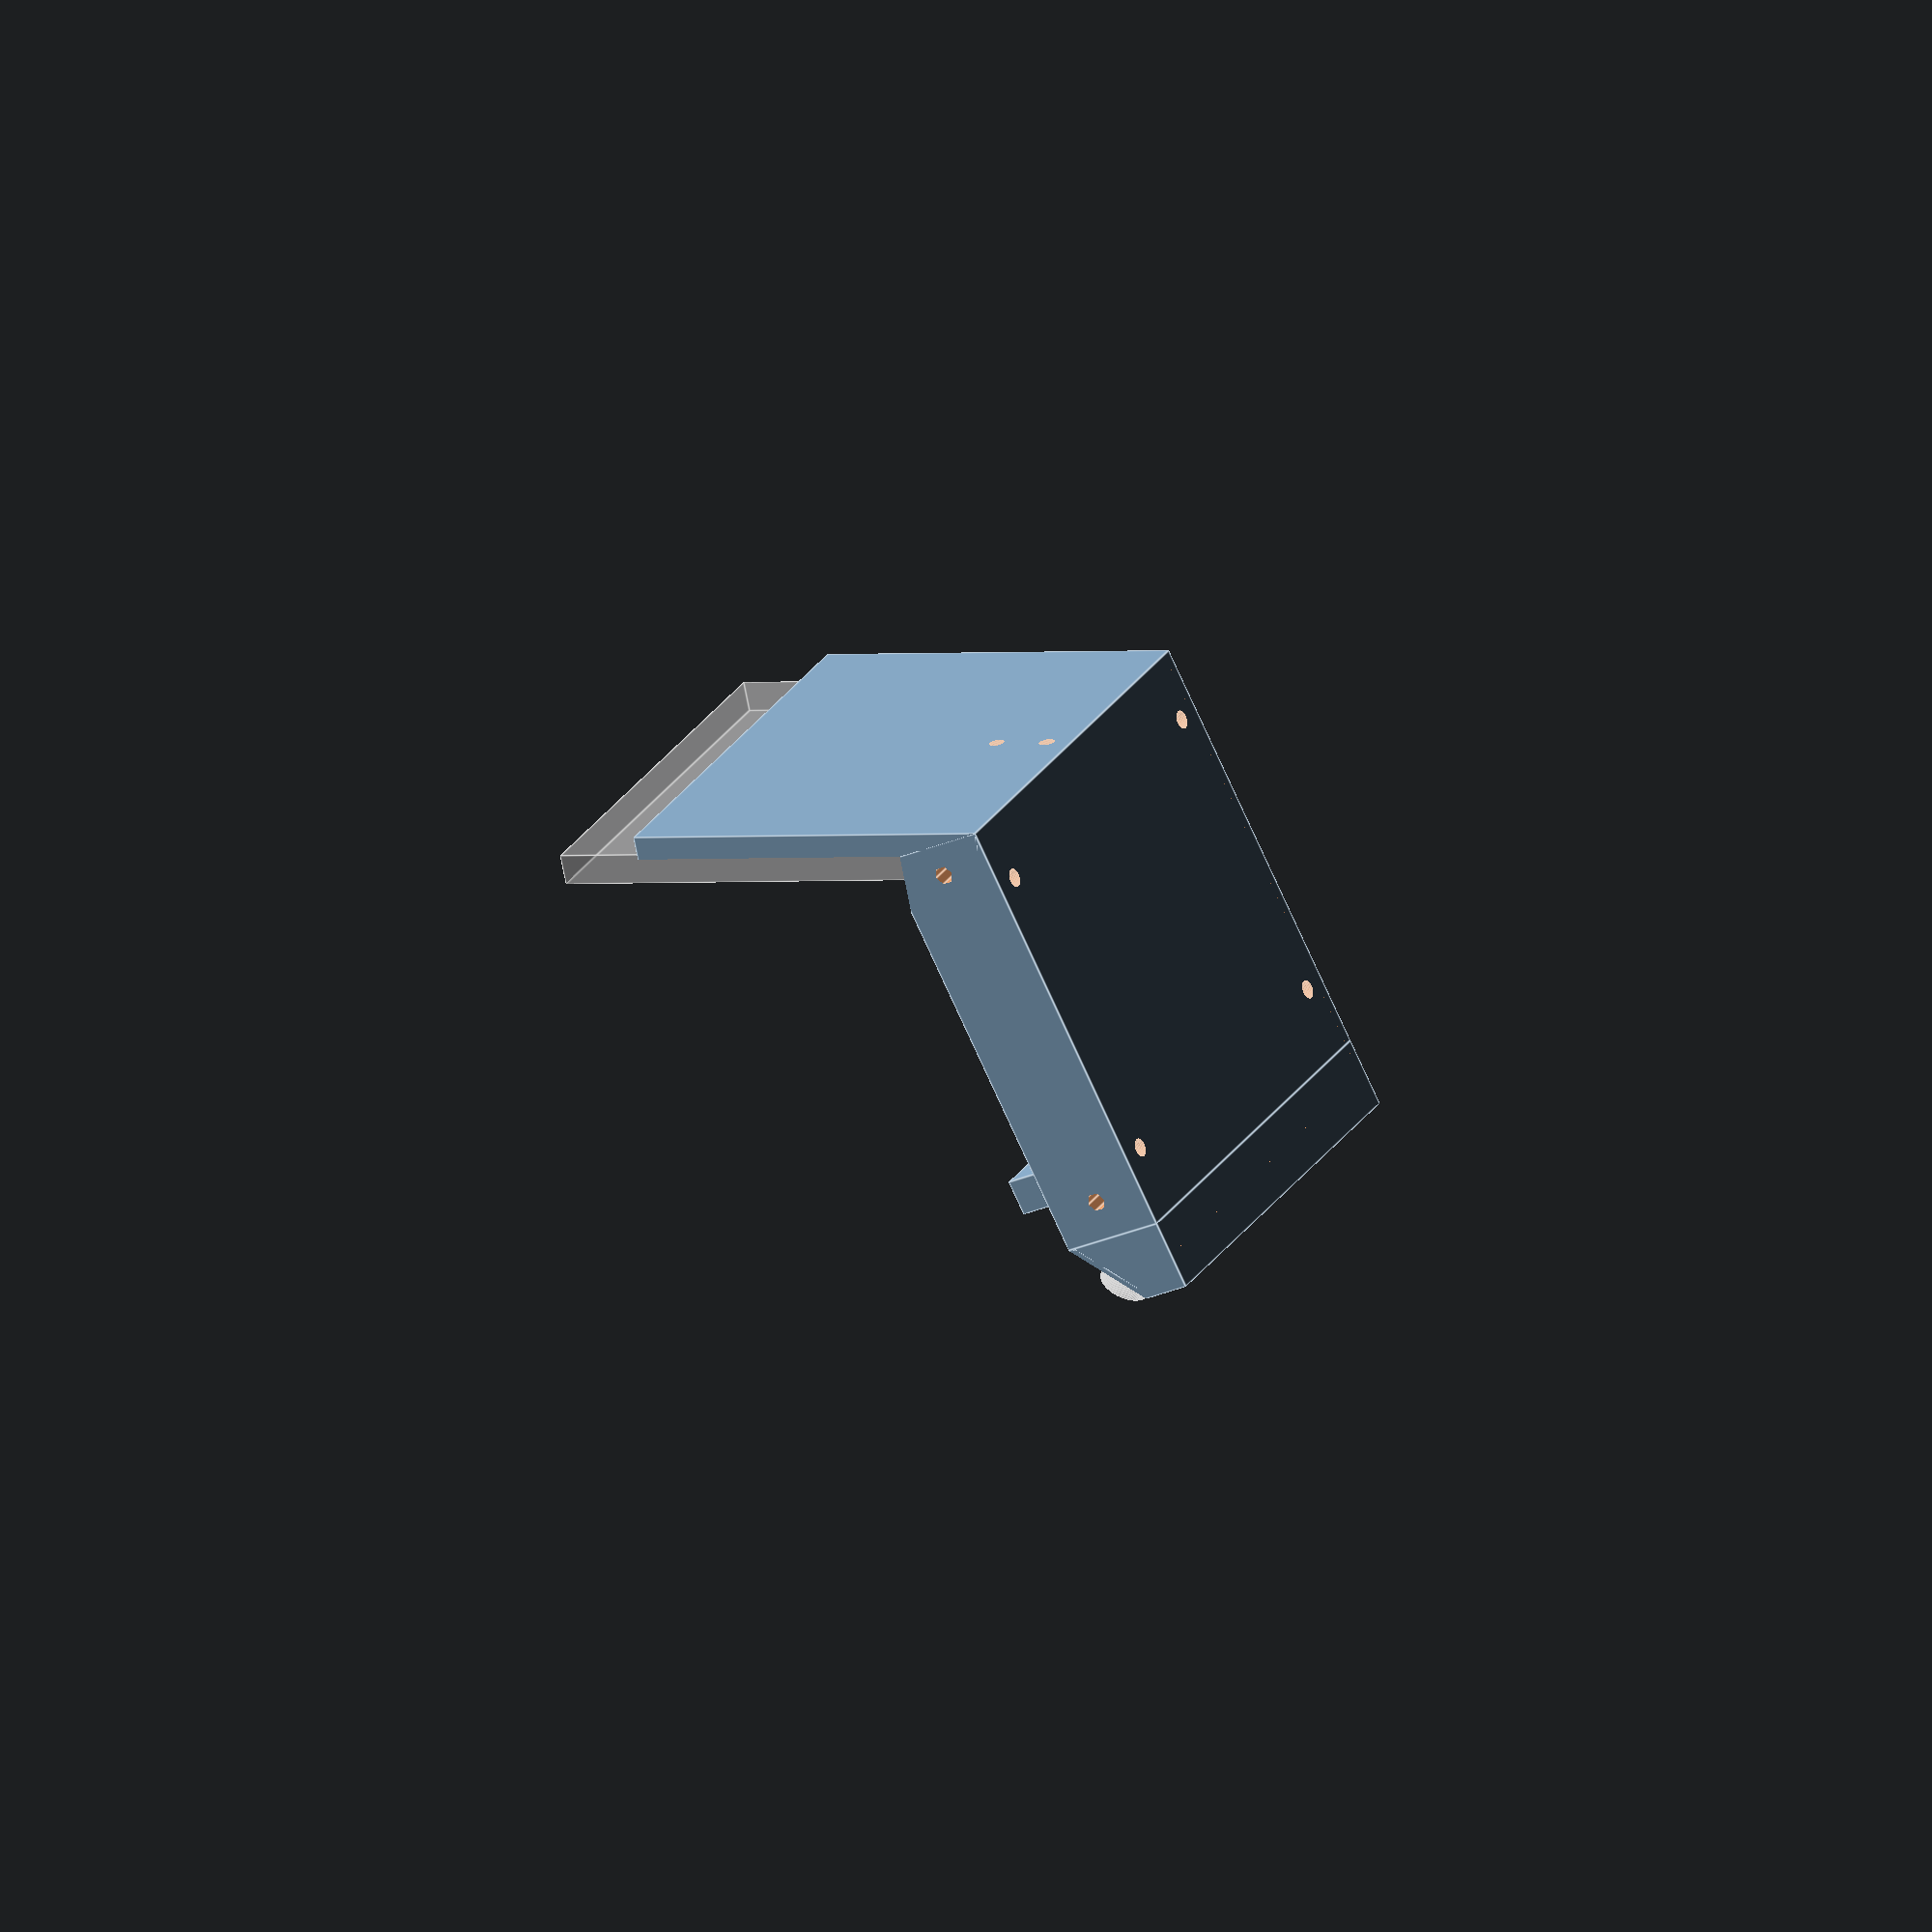
<openscad>
 $fa=0.25; // default minimum facet angle is now 0.5
 $fs=0.25; 

wall=2.4;
cdwidth=142;
cdheight=125;
cddepth=10;
cdangle=15;
basewidth=cdwidth+8;
baseheight=35;
basedepth=cdwidth;
supportstrength=baseheight*sin(cdangle);
supportheight=0.7*cdheight+baseheight/cos(cdangle);
camerawidth=25;
cameraheight=24;
cameraoffset=20;
camerastrength=7;
cameracable=17;
lensr=3.5;
lenspos=12.5;
panelangle=40;
panelsize=30;

buttonr=6;
dialr=3.5;
dialcylr=17/2;
dialcylh=17;

displaywidth=79;
displayheight=52;

piheight=24;
piholer=1.3;
pisupr=2.5;
pioffsetx=-2;
pioffsety=-2;
piholedistx=60.7-2*piholer;
piholedisty=51.5-2*piholer;
piholedistr=2.2+piholer;

piholderheight=baseheight-wall-piheight;

cabler=2.5;

nut_r=3.15; //Radius aussenkreis um Mutter
screw_r=1.55; //Radius Schraube
screwhead_r=3.05; //Radius Schraubenkopf


module cd() {
cdoffset=sin(cdangle)*cddepth*2;
translate([4,0,-cdoffset]){rotate([cdangle,0,0]){cube([cdwidth,cddepth,cdheight]);}}
    
}

module cd_angled() {
cdoffset=sin(cdangle)*cddepth*2;
translate([-1,0,-cdoffset]){rotate([cdangle,0,0]){cube([basewidth+2,cddepth*2,cdheight]);}}
}




module base() {
    translate([0,0,-baseheight]){
        cube([basewidth,basedepth,baseheight]);
        }
    
    }
module innerbase() {
    translate([wall,wall,-baseheight+wall]){
        difference() {
        cube([basewidth-2*wall,basedepth-2*wall,baseheight-2*wall]);
        translate([0,0,baseheight-2*wall-2*wall]) cube([basewidth-2*wall,2*cddepth,2*wall]);    
        }
    }
    }    
module cdsupport(){
    translate([0,0,-baseheight]){
    rotate([cdangle,0,0]){
 cube([basewidth,supportstrength,supportheight]);
}    }}
   
   
module camera(){
    translate([0.5*(basewidth-camerawidth)-wall,basedepth-camerastrength-2*wall,0]){
    cube([camerawidth+2*wall,camerastrength+2*wall,cameraheight+cameraoffset+2*wall]);
}}


module innercamera(){
    translate([0.5*(basewidth-camerawidth),basedepth-camerastrength-wall,cameraoffset+wall]){
    cube([camerawidth,camerastrength,cameraheight]);
}
  translate([0.5*(basewidth-cameracable),basedepth-camerastrength-wall,-2*wall]){
    cube([cameracable,camerastrength,cameraoffset+4*wall]);
}
   translate([0.5*basewidth,basedepth-camerastrength-3*wall,cameraoffset+wall+cameraheight-lenspos]){
    rotate([-90,0,0]){cylinder(h=3*wall,r=lensr);}}
}




module panel(){
    paneldepth=panelsize*cos(panelangle);
    translate([0,basedepth,0]){difference()
    { translate([0,0,-baseheight]){cube([basewidth,paneldepth,baseheight]);}
       translate([-1,0,0]){rotate([-panelangle,0,0]){cube([basewidth+2,panelsize,paneldepth+1]);}}
    }
}
}

module innerpanel(){
    paneldepth=panelsize*cos(panelangle);
    translate([0,basedepth,0]){difference()
    { translate([wall,-2*wall,-baseheight+wall]){cube([basewidth-2*wall,paneldepth+wall,baseheight-2*wall]);}
       translate([0,0,-wall]){rotate([-panelangle,0,0]){cube([basewidth,panelsize,paneldepth+1]);}}
    }
}
}



module buttons()
{
   dialcenter=0.25*(basewidth-(camerawidth+2*wall));
   buttonzero=0.5*basewidth+wall+0.5*camerawidth;
   buttonoffset=0.3333*(basewidth-buttonzero-wall); 
   translate([0,basedepth,0]){rotate([-panelangle,0,0]){
   translate([dialcenter,0.5*panelsize,-wall]){cylinder(h=2*wall, r=dialr);
       };
       %translate([dialcenter,0.5*panelsize,+wall]){cylinder(h=dialcylh, r=dialcylr);};
   translate([buttonzero+0.5*buttonoffset,0.5*panelsize,-wall]){cylinder(h=2*wall, r=buttonr);
       };
   translate([buttonzero+1.5*buttonoffset,0.5*panelsize,-wall]){cylinder(h=2*wall, r=buttonr);
       };
       translate([buttonzero+2.5*buttonoffset,0.5*panelsize,-wall]){cylinder(h=2*wall, r=buttonr);
       };   
  } }
}


module cablehole()
{
 translate([0.5*basewidth,-50,-0.25*baseheight]){rotate([-90,0,0]){cylinder(h=100,r=cabler);}}
translate([0.5*basewidth,-50,-0.75*baseheight]){rotate([-90,0,0]){cylinder(h=100,r=cabler);}}    
}

module holder() {
    difference(){
        cylinder(h=piholderheight-0.5*wall,r=pisupr);
        translate([0,0,wall]){cylinder(h=baseheight-wall-piheight,r=piholer-0.25);
        }}
    
    }
module piholder(){
   
   yoffset=0.5*(basedepth-camerastrength-2*wall-displayheight);
   xoffset=0.5*(basewidth-displaywidth);
translate([xoffset+pioffsetx+piholedistr,yoffset+pioffsety+piholedistr,-baseheight+0.5*wall]){holder();}
    translate([xoffset+pioffsetx+piholedistr+piholedistx,yoffset+pioffsety+piholedistr,-baseheight+0.5*wall]){holder();}
    translate([xoffset+pioffsetx+piholedistr,yoffset+pioffsety+piholedistr+piholedisty,-baseheight+0.5*wall]){holder();}
    translate([xoffset+pioffsetx+piholedistr+piholedistx,yoffset+pioffsety+piholedistr+piholedisty,-baseheight+0.5*wall]){holder();}
}

module display()
{
    translate([0.5*(basewidth-displaywidth),0.5*(basedepth-camerastrength-2*wall-displayheight),-baseheight+wall]){cube([displaywidth,displayheight,baseheight]);}
}

module screwholders()
{
    translate([0.5*wall,nut_r+3*wall,-0.5*baseheight]){
   rotate([0,90,0]){cylinder(r=nut_r+wall,h=basewidth-wall);}} 
    translate([0.5*wall,basedepth-nut_r-4*wall,-0.5*baseheight]){
   rotate([0,90,0]){cylinder(r=nut_r+wall,h=basewidth-wall);}}
   
   translate([nut_r+3*wall,2*nut_r+6*wall,-baseheight+0.5*wall]){
   cylinder(r=nut_r+wall,h=baseheight-wall);}

translate([nut_r+3*wall,basedepth-2*nut_r-7*wall,-baseheight+0.5*wall]){
   cylinder(r=nut_r+wall,h=baseheight-wall);}   

   translate([basewidth-nut_r-3*wall,2*nut_r+6*wall,-baseheight+0.5*wall]){
   cylinder(r=nut_r+wall,h=baseheight-wall);}
   
   
translate([basewidth-nut_r-3*wall,basedepth-2*nut_r-7*wall,-baseheight+0.5*wall]){
   cylinder(r=nut_r+wall,h=baseheight-wall);}

translate([0.5*basewidth-4*wall,-0.1,-0.5*baseheight-wall/2]) cube([8*wall,2.5*wall,wall]);

translate([0.5*basewidth-4*wall,basedepth-nut_r-4.5*wall,-wall+0.1-0.5*baseheight]) cube([8*wall,wall,0.5*baseheight]);   
   
}


module screwholes()
{
    translate([0.5*basewidth-10,nut_r+3*wall,-0.5*baseheight]){
   rotate([0,-90,0]){cylinder(r=nut_r,h=basewidth, $fn=6);}}
    translate([0,nut_r+3*wall,-0.5*baseheight]){
   rotate([0,90,0]){cylinder(r=screw_r,h=basewidth);}}
   translate([0.5*basewidth+10,nut_r+3*wall,-0.5*baseheight]){
   rotate([0,90,0]){cylinder(r=screwhead_r,h=basewidth);}}
   
   translate([0.5*basewidth-10,basedepth-nut_r-4*wall,-0.5*baseheight]){
   rotate([0,-90,0]){cylinder(r=nut_r,h=basewidth, $fn=6);}}
    translate([0,basedepth-nut_r-4*wall,-0.5*baseheight]){
   rotate([0,90,0]){cylinder(r=screw_r,h=basewidth);}}
   translate([0.5*basewidth+10,basedepth-nut_r-4*wall,-0.5*baseheight]){
   rotate([0,90,0]){cylinder(r=screwhead_r,h=basewidth);}}
   
     
   translate([nut_r+3*wall,2*nut_r+6*wall,-baseheight+piholderheight+wall]){
   cylinder(r=nut_r,h=baseheight, $fn=6);}
   translate([nut_r+3*wall,2*nut_r+6*wall,-2*baseheight+piholderheight-wall]){
   cylinder(r=screwhead_r,h=baseheight);}
   translate([nut_r+3*wall,2*nut_r+6*wall,-baseheight]){
   cylinder(r=screw_r,h=baseheight);}



   translate([nut_r+3*wall,basedepth-2*nut_r-7*wall,-baseheight+piholderheight+wall]){
   cylinder(r=nut_r,h=baseheight, $fn=6);}
   translate([nut_r+3*wall,basedepth-2*nut_r-7*wall,-2*baseheight+piholderheight-wall]){
   cylinder(r=screwhead_r,h=baseheight);}
   translate([nut_r+3*wall,basedepth-2*nut_r-7*wall,-baseheight]){
   cylinder(r=screw_r,h=baseheight);}


   translate([basewidth-nut_r-3*wall,2*nut_r+6*wall,-baseheight+piholderheight+wall]){
   cylinder(r=nut_r,h=baseheight, $fn=6);}
   translate([basewidth-nut_r-3*wall,2*nut_r+6*wall,-2*baseheight+piholderheight-wall]){
   cylinder(r=screwhead_r,h=baseheight);}
   translate([basewidth-nut_r-3*wall,2*nut_r+6*wall,-baseheight]){
   cylinder(r=screw_r,h=baseheight);}


   translate([basewidth-nut_r-3*wall,basedepth-2*nut_r-7*wall,-baseheight+piholderheight+wall]){
   cylinder(r=nut_r,h=baseheight, $fn=6);}
   translate([basewidth-nut_r-3*wall,basedepth-2*nut_r-7*wall,-2*baseheight+piholderheight-wall]){
   cylinder(r=screwhead_r,h=baseheight);}
   translate([basewidth-nut_r-3*wall,basedepth-2*nut_r-7*wall,-baseheight]){
   cylinder(r=screw_r,h=baseheight);}


}

module lefthalf() {
    translate([0.5*basewidth,-basedepth,-cdheight]){cube([basewidth,3*basedepth,3*cdheight]);};
}

module floorplate() {
    translate([1.5*wall,1.5*wall,-baseheight-piholderheight]){cube([basewidth-3*wall,basedepth-3*wall+15,2*piholderheight+0.01]);}
    
}

module  gervifonn(part=1)
{

if (part==1){
intersection(){
difference(){
union(){
  difference(){ 
    union(){
        base();
        cdsupport();
        camera();
        panel();
        }
cd_angled();
display();
buttons();
innerbase();
innercamera();
innerpanel();
cablehole();        
}
piholder();
screwholders();
}
screwholes();
}
floorplate();
}
}




if (part==2){
intersection(){
    lefthalf();
difference(){
union(){
  difference(){ 
    union(){
        base();
        cdsupport();
        camera();
        panel();
        }
cd_angled();
display();
buttons();
innerbase();
innercamera();
innerpanel();
cablehole();        
}
piholder();
screwholders();
}
screwholes();
floorplate();
}

}
}




if (part==3){
difference(){

difference(){
union(){
  difference(){ 
    union(){
        base();
        cdsupport();
        camera();
        panel();
        }
cd_angled();
display();
buttons();
innerbase();
innercamera();
innerpanel();
cablehole();        
}
piholder();
screwholders();
}
screwholes();
floorplate();
}
    lefthalf();
}
}




}


gervifonn(part=1);
gervifonn(part=2);
gervifonn(part=3);
%cd();

</openscad>
<views>
elev=25.0 azim=224.7 roll=125.9 proj=o view=edges
</views>
